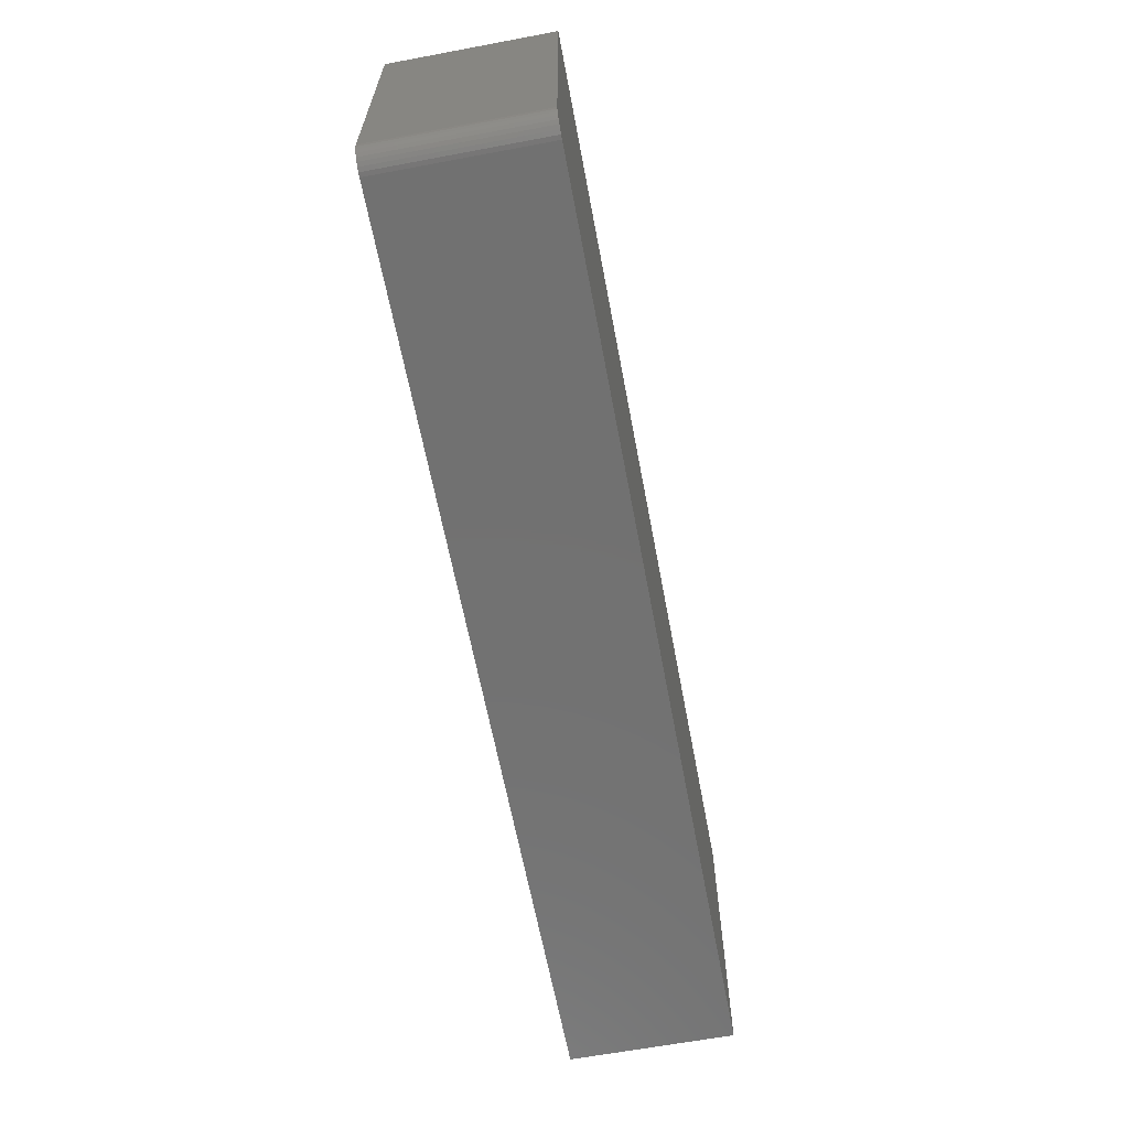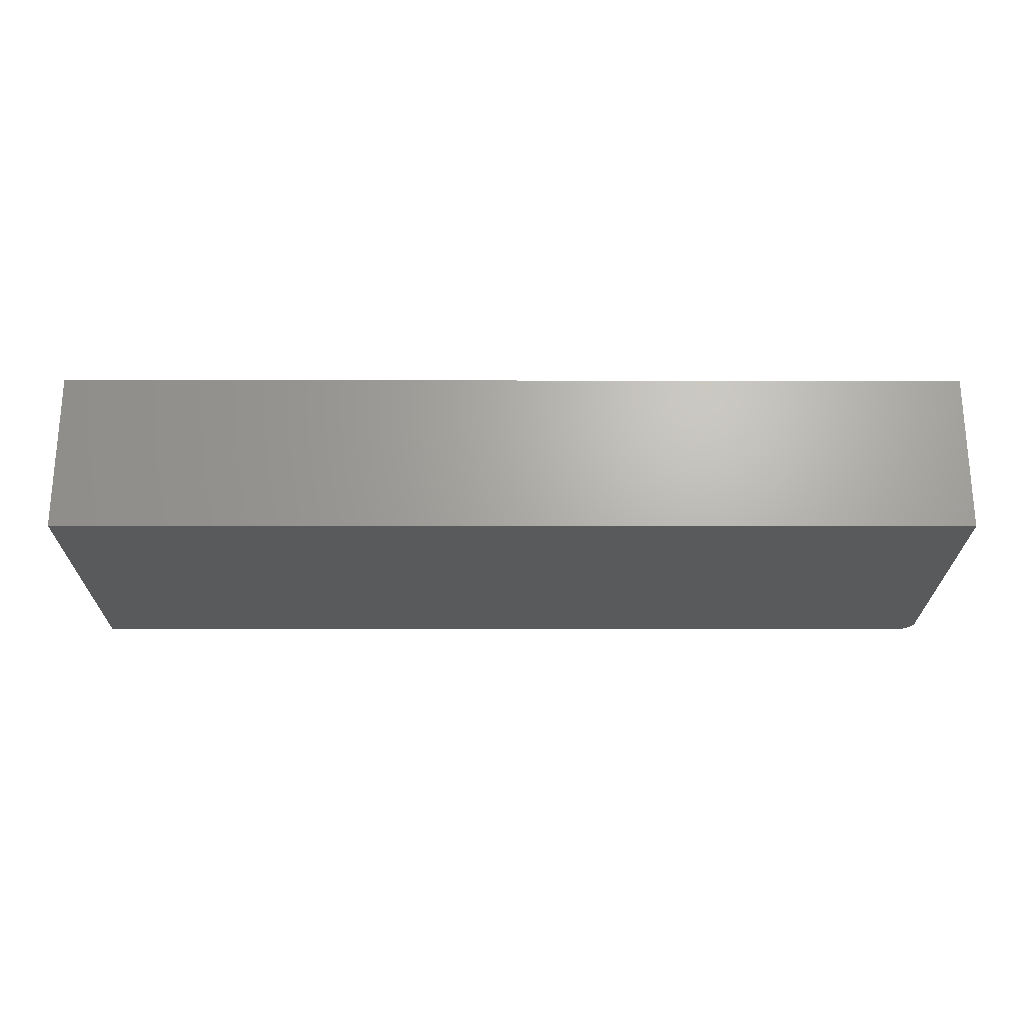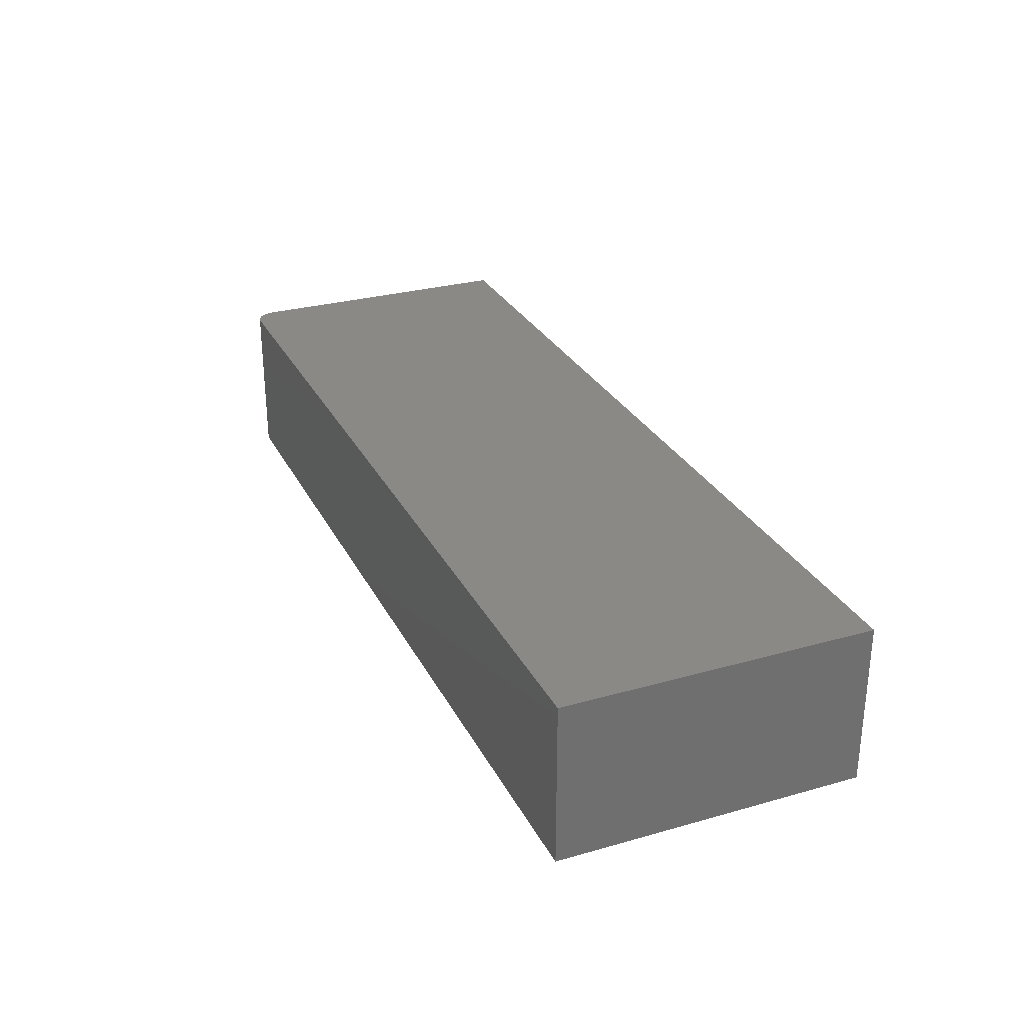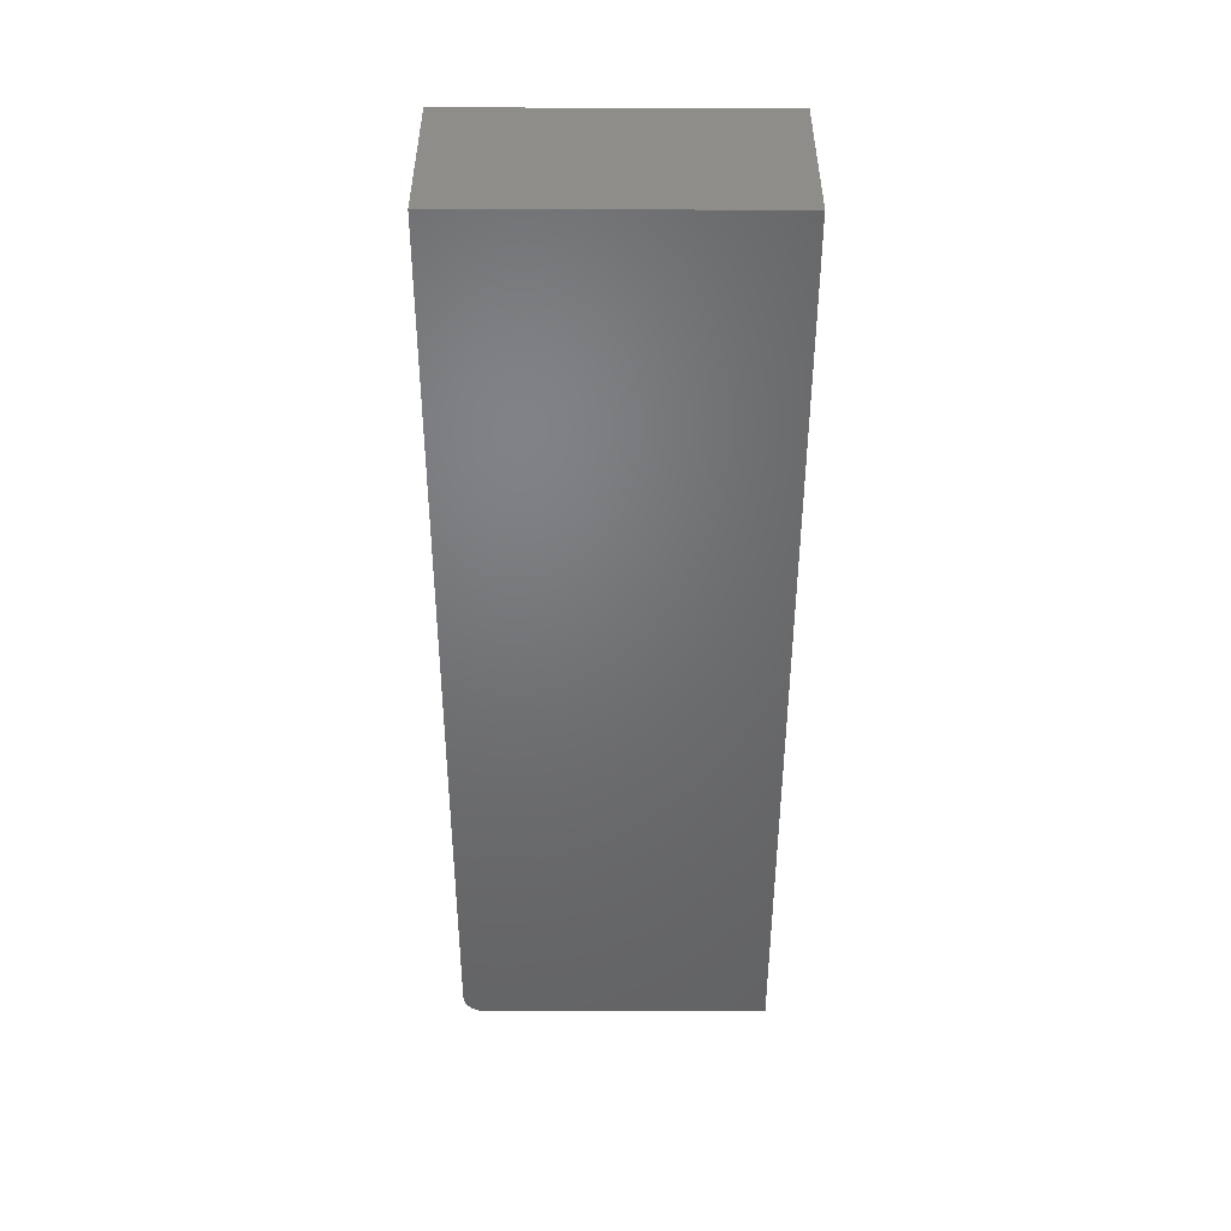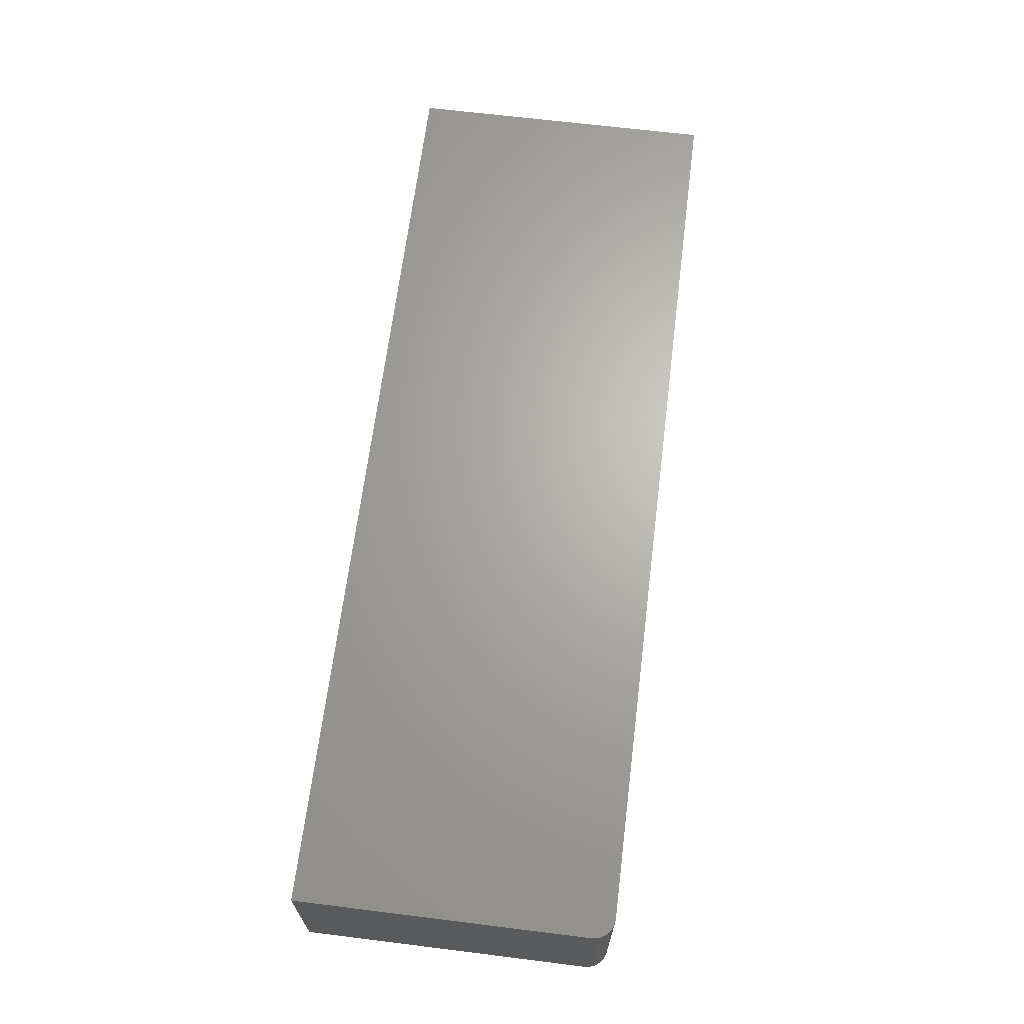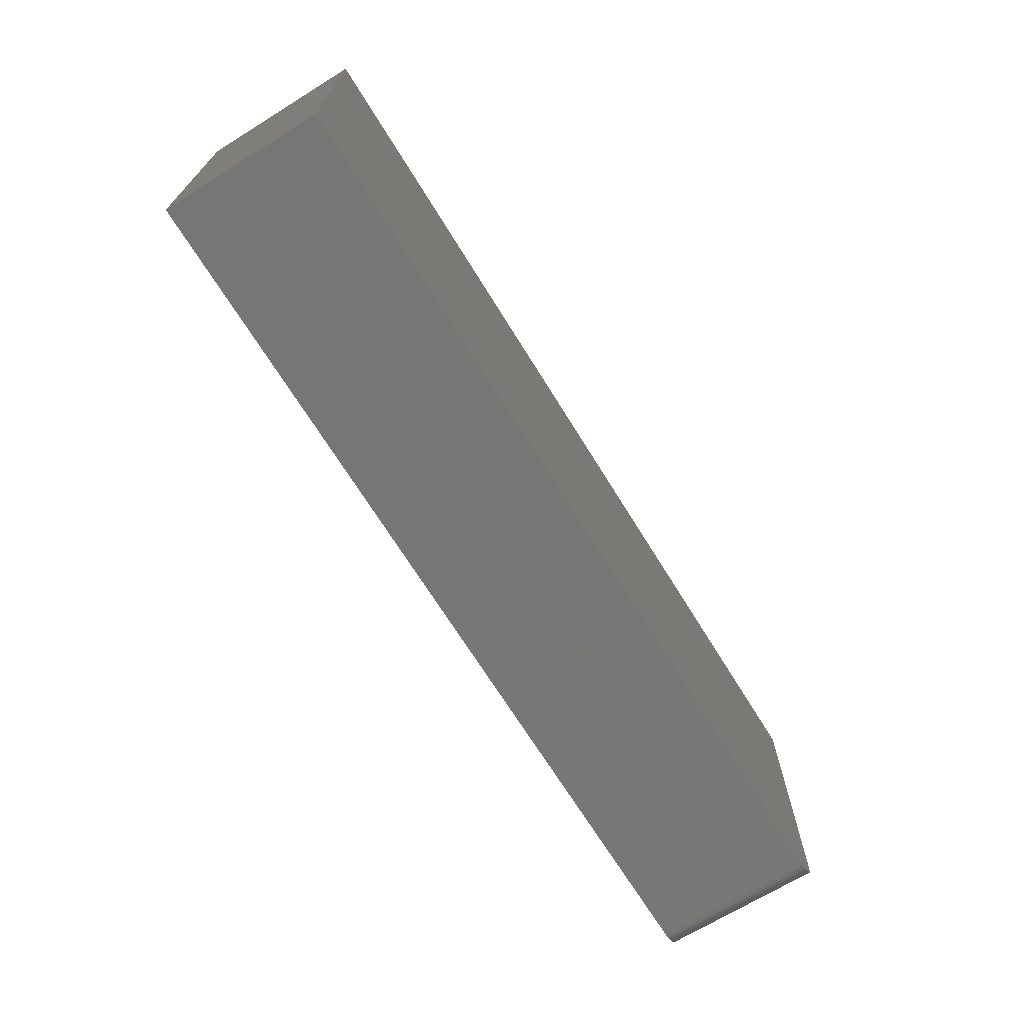
<metadata>
{"format":"stl","ext":"stl","renderer":"f3d","projection":"perspective","resolution":1024,"background":"white","views":[{"elev":-63.5,"azim":-79.3,"up":"+Y"},{"elev":-23.3,"azim":179.9,"up":"+Z"},{"elev":28.8,"azim":67.1,"up":"+Z"},{"elev":-49.7,"azim":89.9,"up":"+Z"},{"elev":66.2,"azim":-82.9,"up":"+Z"},{"elev":-69.1,"azim":121.7,"up":"+Y"}]}
</metadata>
<code>
# stl→obj: 24 verts, 44 faces
v -0.673 -0.2206 0.2422
v -0.6845 -0.2066 0.2422
v -0.6816 -0.212 0.2422
v -0.6777 -0.2168 0.2422
v 0.6868 0.232 0.2422
v -0.6868 0.232 0.2422
v -0.6868 -0.1947 0.2422
v -0.6862 -0.2008 0.2422
v 0.6868 -0.2259 0.2422
v -0.6676 -0.2235 0.2422
v -0.6617 -0.2253 0.2422
v -0.6556 -0.2259 0.2422
v -0.6816 -0.212 0
v -0.6845 -0.2066 0
v -0.673 -0.2206 0
v -0.6777 -0.2168 0
v 0.6868 0.232 0
v 0.6868 -0.2259 0
v -0.6862 -0.2008 0
v -0.6868 -0.1947 0
v -0.6868 0.232 0
v -0.6556 -0.2259 0
v -0.6617 -0.2253 0
v -0.6676 -0.2235 0
f 1 2 3
f 1 3 4
f 5 6 7
f 5 7 8
f 5 8 9
f 8 2 1
f 8 1 10
f 8 10 11
f 8 11 12
f 8 12 9
f 13 14 15
f 16 13 15
f 17 18 19
f 17 19 20
f 17 20 21
f 19 18 22
f 19 22 23
f 19 23 24
f 19 24 15
f 19 15 14
f 6 21 7
f 7 21 20
f 12 22 9
f 9 22 18
f 22 12 23
f 23 12 11
f 23 11 24
f 24 11 10
f 24 10 15
f 15 10 1
f 15 1 16
f 16 1 4
f 16 4 13
f 13 4 3
f 13 3 14
f 14 3 2
f 14 2 19
f 19 2 8
f 19 8 20
f 20 8 7
f 5 17 6
f 6 17 21
f 9 18 5
f 5 18 17

</code>
